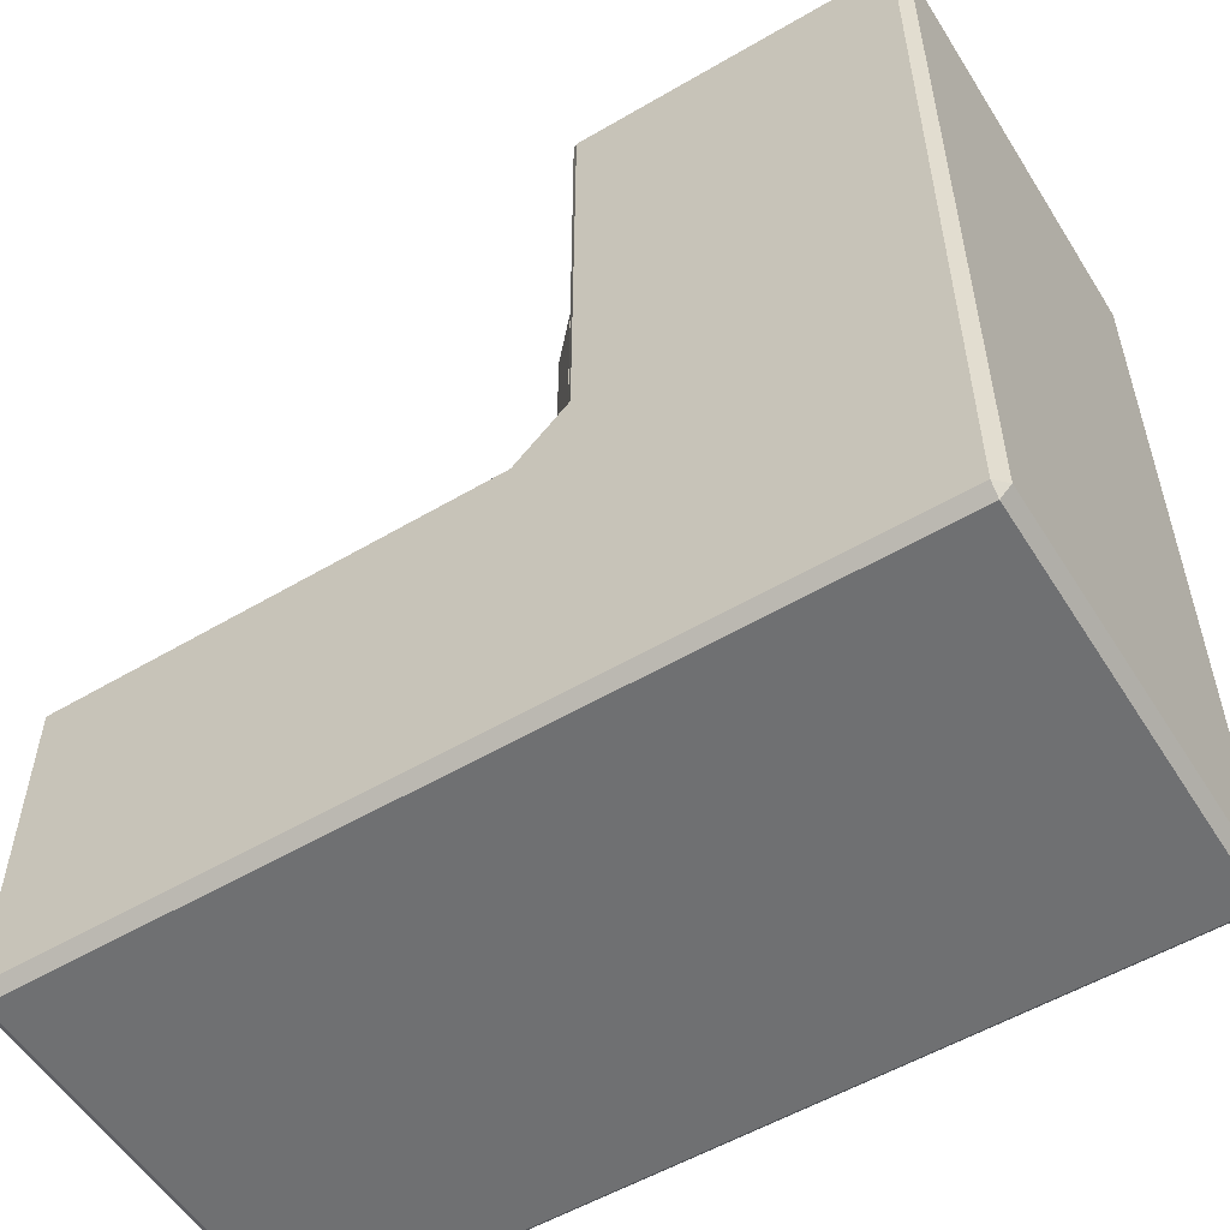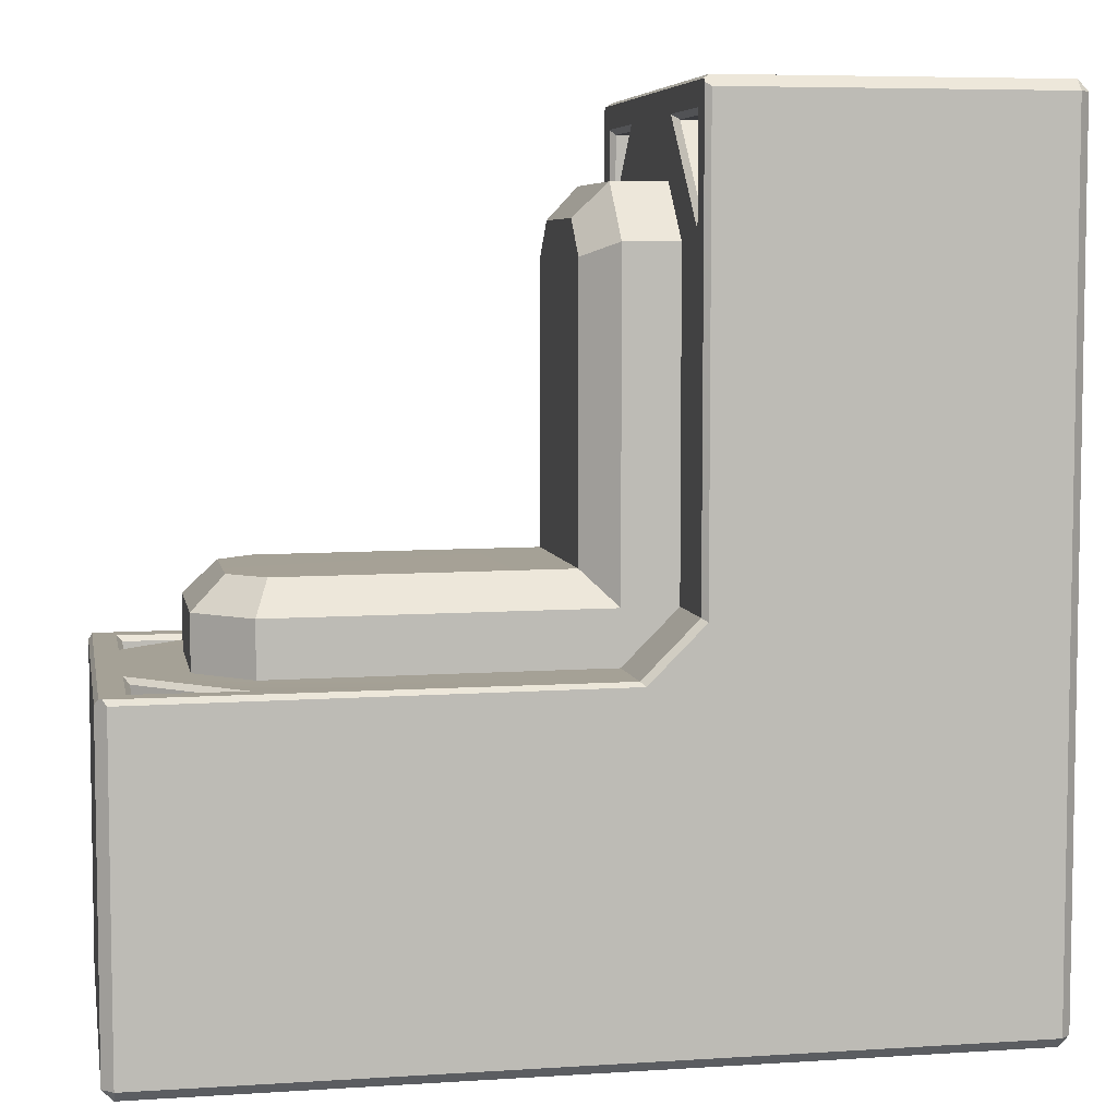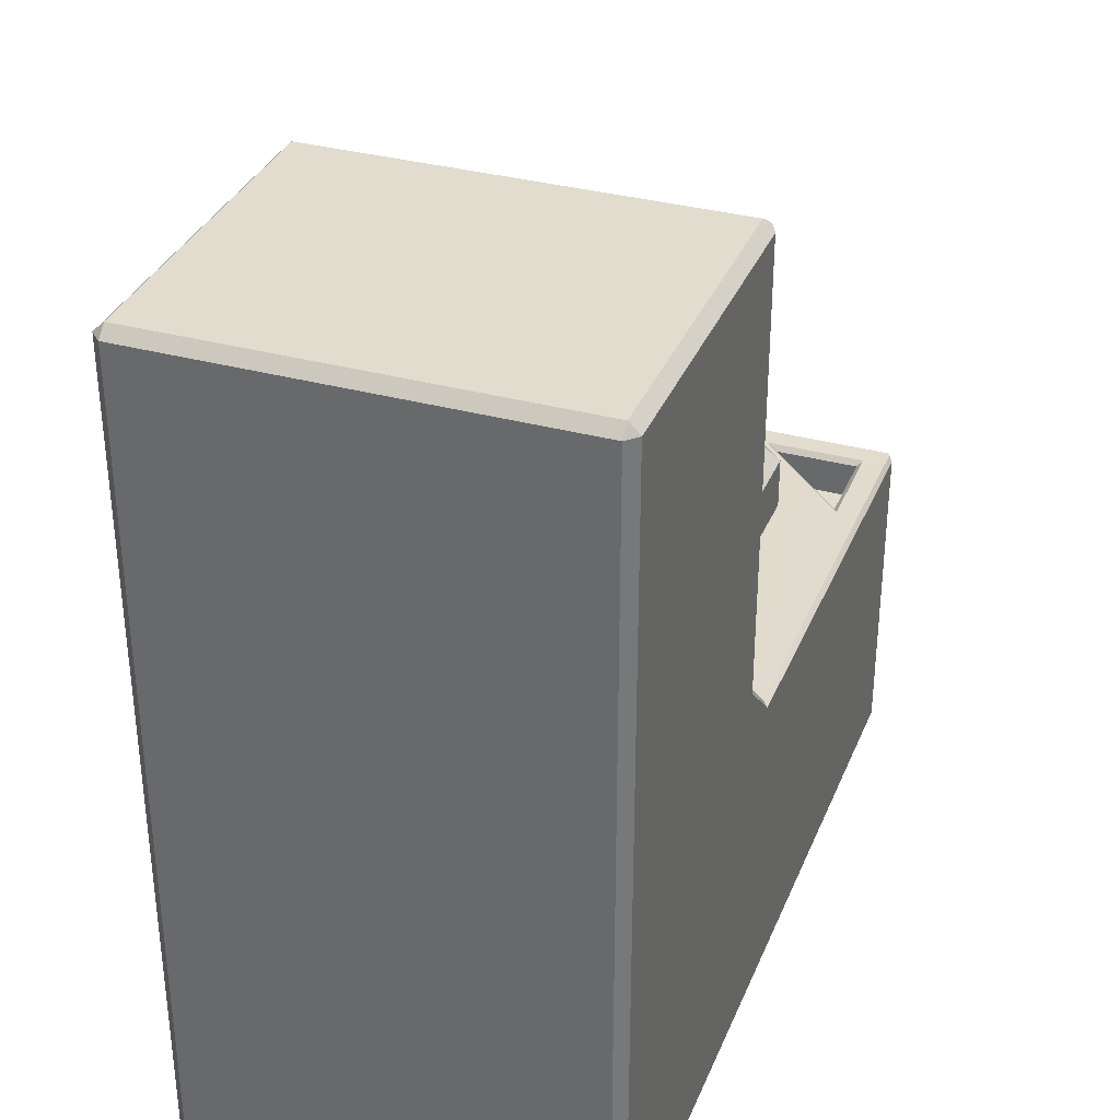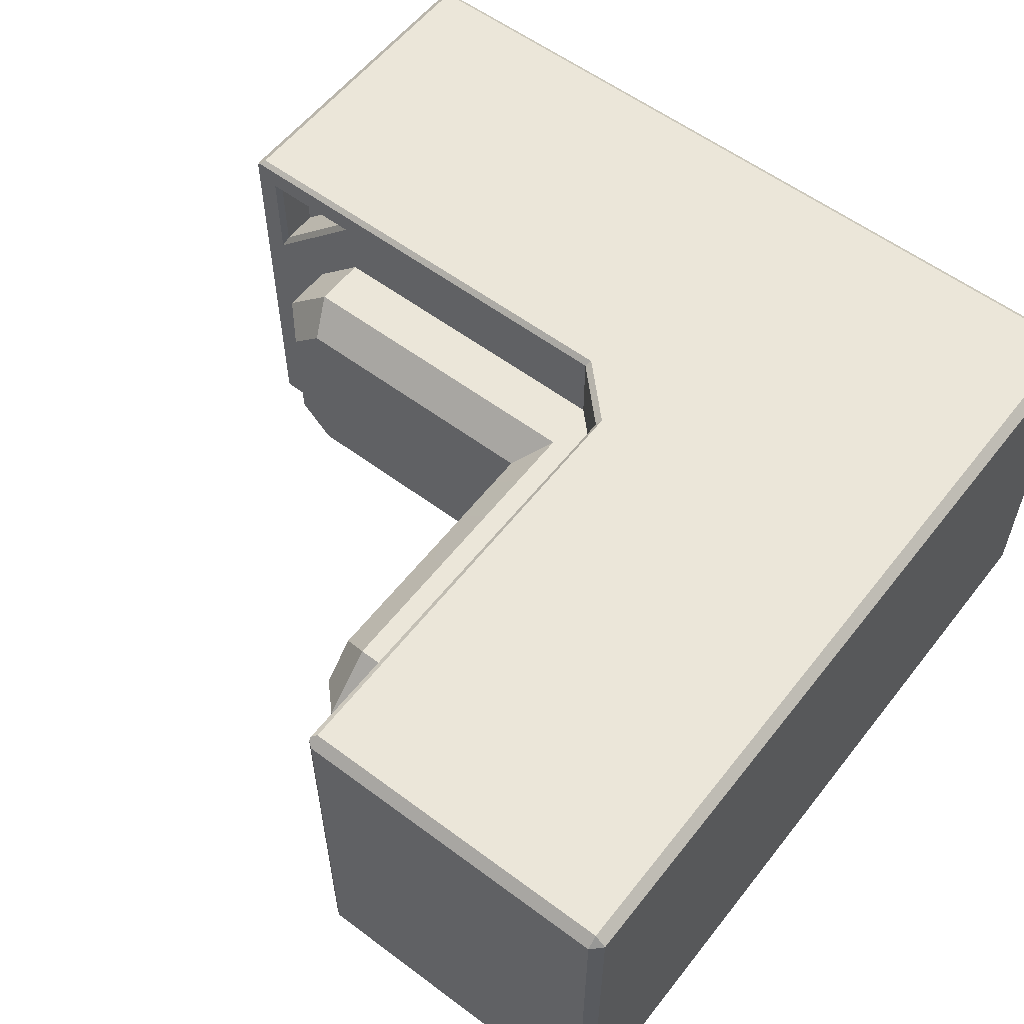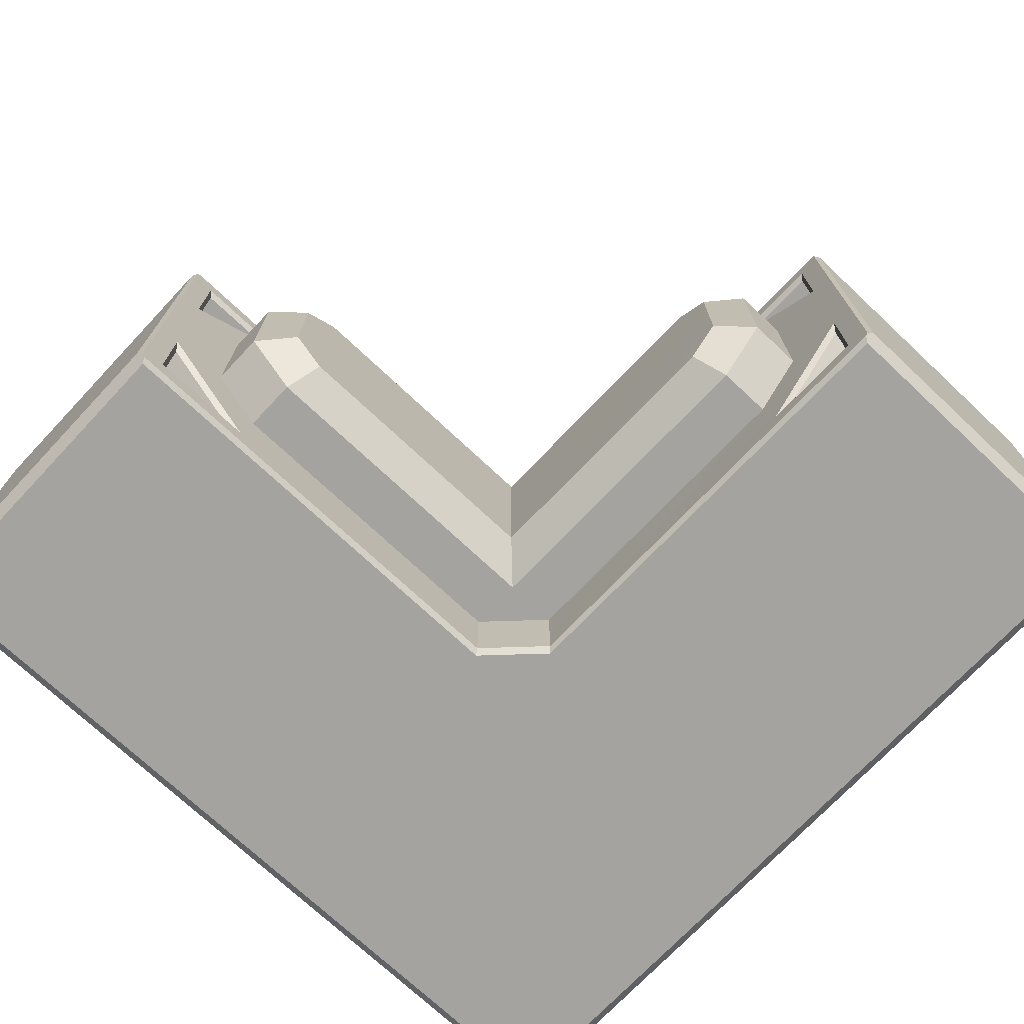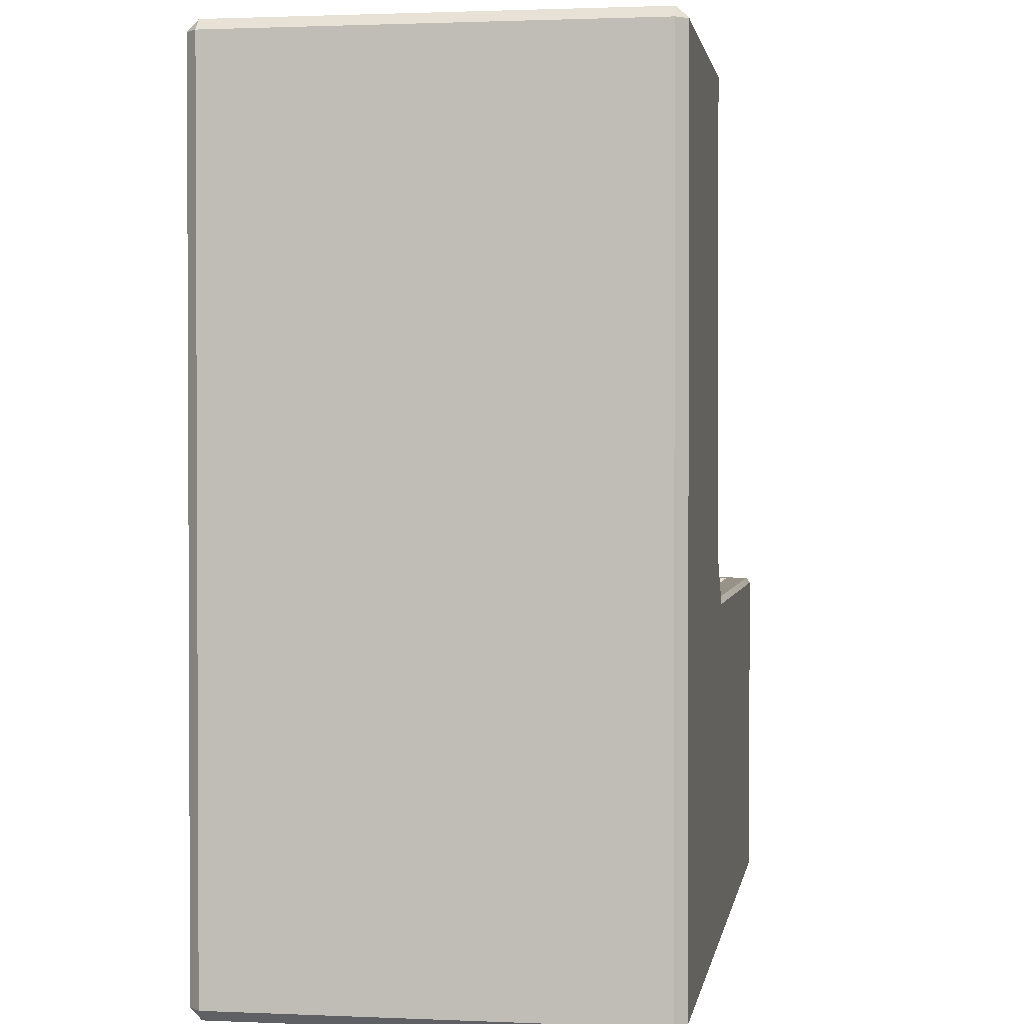
<metadata>
{"format":"obj","ext":"obj","renderer":"f3d","projection":"perspective","resolution":1024,"background":"white","views":[{"elev":-54.8,"azim":-148.3,"up":"+Z"},{"elev":6.1,"azim":169.5,"up":"+Z"},{"elev":34.1,"azim":-69.8,"up":"+Z"},{"elev":57.4,"azim":127.8,"up":"+Y"},{"elev":-72.9,"azim":46.8,"up":"+Y"},{"elev":1.5,"azim":-81.0,"up":"+Z"}]}
</metadata>
<code>
o Solid1.013
v 0.8 -0.175 -0.2051
v 0.675 -0.3 -0.2051
v 0.675 0.3 -0.2051
v -0.075 0.3 -0.2
v 0.8 0.175 -0.2051
v -0.075 -0.3 -0.2
v 1 0.475 -0.9801
v 1 -0.475 -0.9801
v -0.975 0.5 0.975
v -0.975 0.5 -0.975
v 0.975 0.5 -0.9801
v -0.975 0.475 1
v -0.975 -0.475 1
v -0.2 0.3 0.675
v -0.2 0.3 -0.075
v -0.2 -0.3 0.675
v -0.2 -0.3 -0.075
v -0.2 -0.175 0.8
v -0.2 0.175 0.8
v -0.975 -0.5 0.975
v -0.975 -0.5 -0.975
v 0.975 -0.5 -0.9801
v -1 -0.475 -0.975
v -1 -0.475 0.975
v -1 0.475 -0.975
v -1 0.475 0.975
v -0.075 -0.3 -0.075
v 0.675 -0.3 -0.08009
v -0.075 -0.3 0.675
v -0.075 0.3 0.675
v -0.075 0.175 0.8
v -0.075 -0.175 0.8
v -0.975 -0.475 -1
v -0.975 0.475 -1
v 0.975 0.475 -1.005
v 0.975 -0.475 -1.005
v 0 0.225 0
v 0 -0.225 -0
v 0.6439 0.225 -0.005089
v 0.725 0.1439 -0.005089
v 0.725 -0.1439 -0.005089
v 0.6439 -0.225 -0.005089
v 0.8 0.175 -0.08009
v 0.675 0.3 -0.08009
v 0.8 -0.175 -0.08009
v 0 0.225 0.6439
v 0 0.1439 0.725
v 0 -0.1439 0.725
v 0 -0.225 0.6439
v -0.075 0.3 -0.075
v -0.3 0.225 0.925
v -0.3 0.425 0.725
v -0.3 0.425 0.925
v -0.3 -0.425 0.725
v -0.3 -0.225 0.925
v -0.3 -0.425 0.925
v 0.725 0.425 -0.3051
v 0.925 0.225 -0.3051
v 0.925 0.425 -0.3051
v 0.925 -0.225 -0.3051
v 0.725 -0.425 -0.3051
v 0.925 -0.425 -0.3051
v 0.9838 0.4912 -0.2051
v 0.9754 0.4996 -0.2176
v 0.9911 0.4838 -0.2051
v 1 0.475 -0.2176
v -0.086 0.5 -0.2095
v -0.075 0.4875 -0.2
v -0.075 -0.4875 -0.2
v -0.086 -0.5 -0.2095
v 0.9838 -0.4912 -0.2051
v 0.975 -0.5 -0.2176
v 0.9911 -0.4838 -0.2051
v 0.9996 -0.4754 -0.2176
v -0.2 0.4912 0.9838
v -0.2125 0.5 0.975
v -0.2 0.4875 -0.075
v -0.2125 0.5 -0.08287
v -0.2125 0.475 1
v -0.2 0.4838 0.9912
v -0.2 -0.4838 0.9912
v -0.2125 -0.475 1
v -0.2125 -0.5 0.975
v -0.2 -0.4912 0.9838
v -0.2125 -0.5 -0.08287
v -0.2 -0.4875 -0.075
v 0.9375 0.4375 -0.2051
v 0.925 0.425 -0.2176
v 0.925 0.225 -0.2176
v 0.9375 0.1948 -0.2051
v 0.925 -0.225 -0.2176
v 0.9375 -0.1948 -0.2051
v 0.6948 0.4375 -0.2051
v 0.725 0.425 -0.2176
v 0.6948 -0.4375 -0.2051
v 0.725 -0.425 -0.2176
v 0.9375 -0.4375 -0.2051
v 0.925 -0.425 -0.2176
v -0.2 0.4375 0.9375
v -0.2125 0.425 0.925
v -0.2125 0.425 0.725
v -0.2 0.4375 0.6948
v -0.2 0.1948 0.9375
v -0.2125 0.225 0.925
v -0.2125 -0.225 0.925
v -0.2 -0.1948 0.9375
v -0.2 -0.4375 0.9375
v -0.2125 -0.425 0.925
v -0.2 -0.4375 0.6948
v -0.2125 -0.425 0.725
f 92 1 2
f 93 68 3
f 93 3 90
f 2 95 92
f 2 69 95
f 11 67 64
f 3 68 4
f 90 3 5
f 90 5 1
f 57 89 58
f 96 98 61
f 71 97 95
f 91 96 60
f 101 100 52
f 72 22 74
f 8 66 74
f 59 94 57
f 7 66 8
f 75 99 102
f 10 78 67
f 81 106 103
f 80 99 75
f 82 13 83
f 100 104 53
f 77 102 14
f 9 78 10
f 77 14 15
f 15 4 77
f 79 12 82
f 108 110 56
f 107 84 109
f 109 86 16
f 83 20 85
f 16 86 17
f 85 20 21
f 106 16 18
f 106 18 19
f 54 105 55
f 103 19 14
f 53 104 51
f 51 101 52
f 85 21 70
f 69 17 86
f 70 21 22
f 70 22 72
f 23 24 25
f 25 24 26
f 16 17 27
f 27 17 6
f 27 6 28
f 28 6 2
f 27 29 16
f 30 14 31
f 31 14 19
f 31 19 32
f 32 19 18
f 32 18 29
f 29 18 16
f 34 35 33
f 33 35 36
f 37 38 39
f 39 38 40
f 40 38 41
f 41 38 42
f 43 5 44
f 44 5 3
f 6 17 69
f 45 1 43
f 43 1 5
f 28 2 45
f 45 2 1
f 6 69 2
f 61 98 62
f 46 47 37
f 37 47 48
f 37 48 49
f 49 38 37
f 30 31 46
f 46 31 47
f 48 47 32
f 32 47 31
f 50 30 37
f 37 30 46
f 49 48 29
f 29 48 32
f 49 29 38
f 38 29 27
f 50 37 44
f 44 37 39
f 43 44 40
f 40 44 39
f 42 38 28
f 28 38 27
f 43 40 45
f 45 40 41
f 45 41 28
f 28 41 42
f 77 4 68
f 106 19 103
f 10 67 11
f 3 4 50
f 50 4 15
f 50 15 30
f 30 15 14
f 50 44 3
f 51 52 53
f 54 55 56
f 52 100 53
f 105 108 55
f 55 108 56
f 109 84 86
f 99 80 103
f 103 14 102
f 109 16 106
f 57 58 59
f 60 61 62
f 60 96 61
f 62 91 60
f 92 73 65
f 81 107 106
f 110 105 54
f 97 73 92
f 69 71 95
f 58 88 59
f 87 63 93
f 89 88 58
f 93 63 68
f 75 102 77
f 104 101 51
f 65 90 92
f 94 89 57
f 10 11 34
f 34 11 35
f 9 10 26
f 26 10 25
f 25 34 23
f 23 34 33
f 10 34 25
f 92 90 1
f 88 94 59
f 35 7 36
f 36 7 8
f 11 7 35
f 22 21 36
f 36 21 33
f 76 78 9
f 24 13 26
f 26 13 12
f 9 26 12
f 21 20 23
f 23 20 24
f 21 23 33
f 98 91 62
f 76 9 79
f 22 36 8
f 103 80 81
f 56 110 54
f 20 13 24
f 67 63 64
f 70 71 69
f 65 74 66
f 75 78 76
f 77 67 78
f 79 81 80
f 85 84 83
f 70 86 85
f 66 7 64
f 89 87 88
f 87 94 88
f 94 90 89
f 95 91 92
f 97 96 95
f 91 97 92
f 101 99 100
f 99 104 100
f 107 105 106
f 107 110 108
f 110 106 105
f 101 103 102
f 65 87 90
f 63 87 65
f 73 71 74
f 71 72 74
f 74 22 8
f 64 7 11
f 84 81 83
f 81 82 83
f 79 9 12
f 83 13 20
f 84 107 81
f 73 97 71
f 82 12 13
f 80 75 79
f 75 76 79
f 67 68 63
f 70 72 71
f 65 73 74
f 75 77 78
f 77 68 67
f 79 82 81
f 85 86 84
f 70 69 86
f 63 65 64
f 65 66 64
f 89 90 87
f 87 93 94
f 94 93 90
f 95 96 91
f 97 98 96
f 91 98 97
f 101 102 99
f 99 103 104
f 107 108 105
f 107 109 110
f 110 109 106
f 101 104 103

</code>
